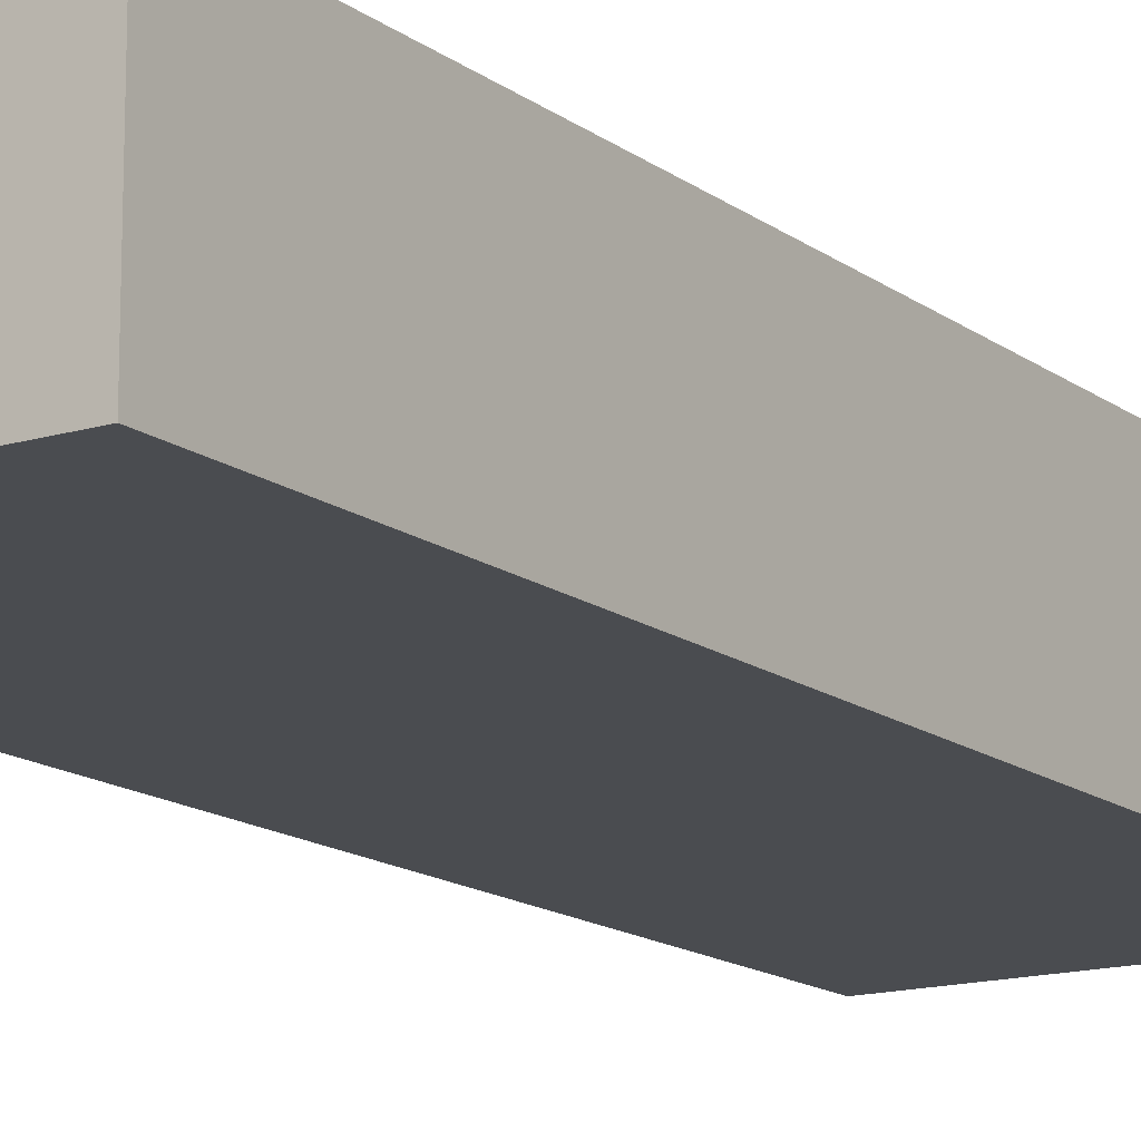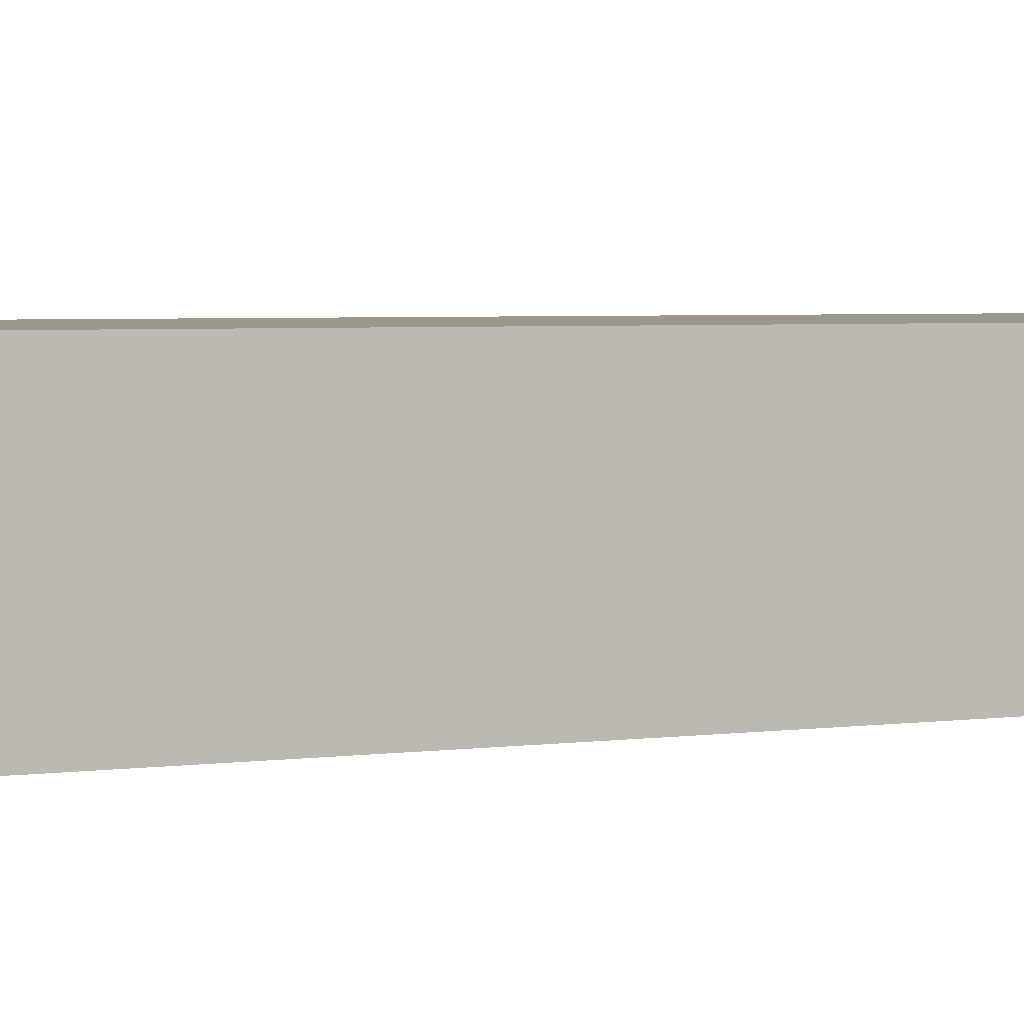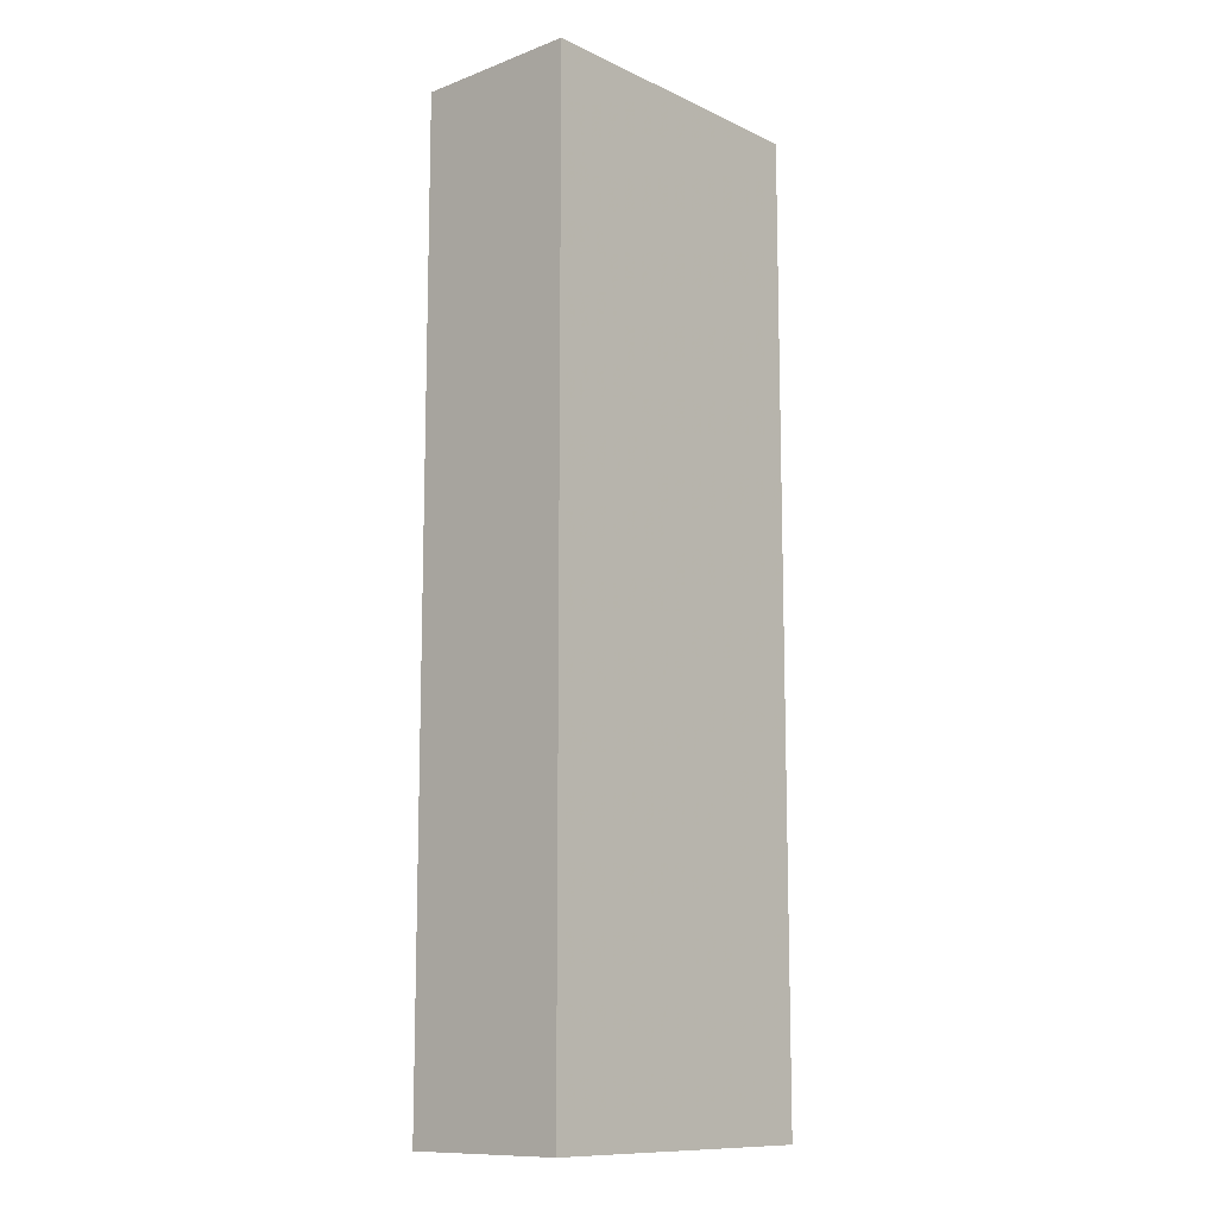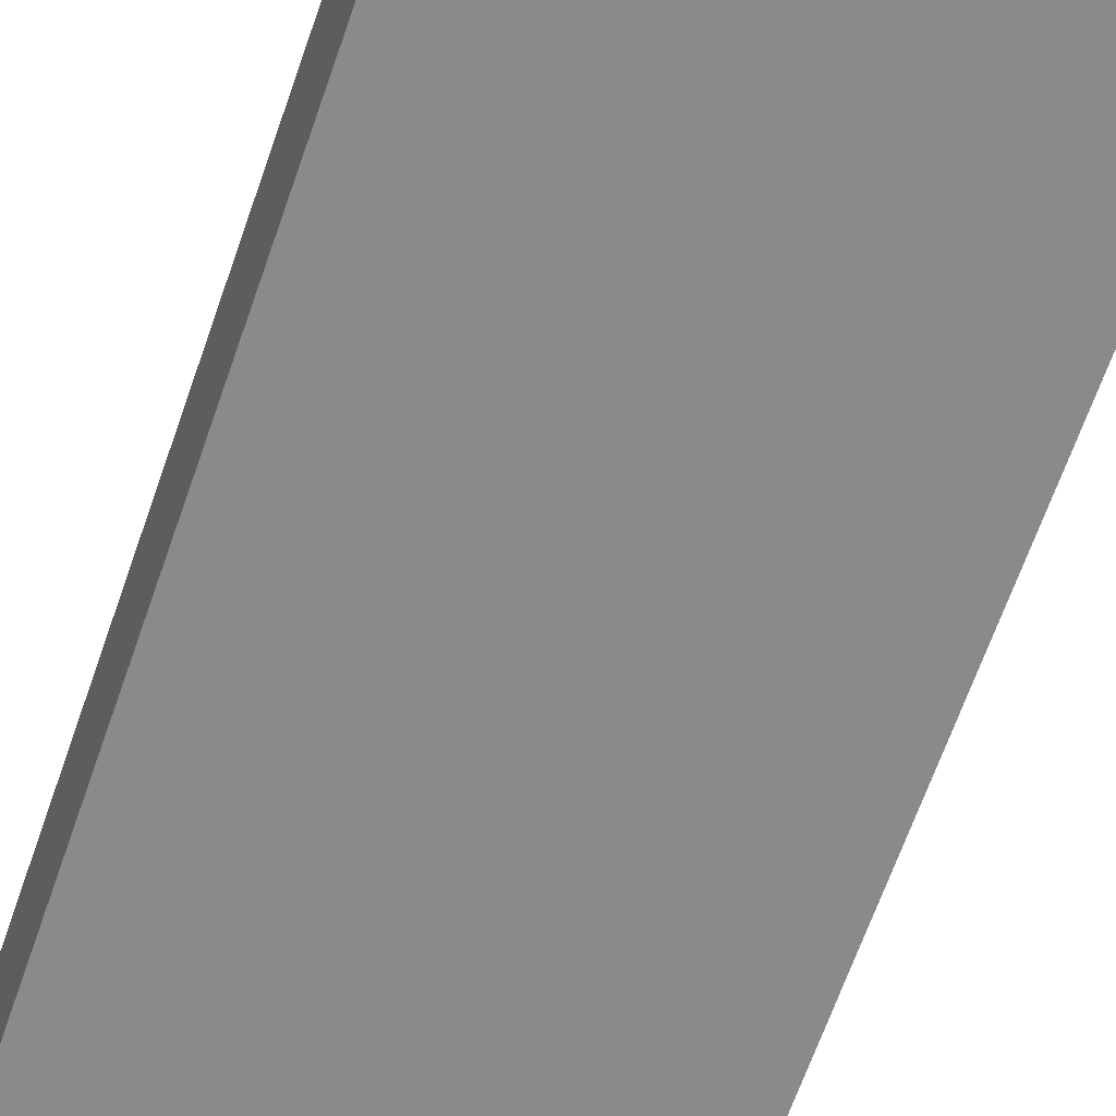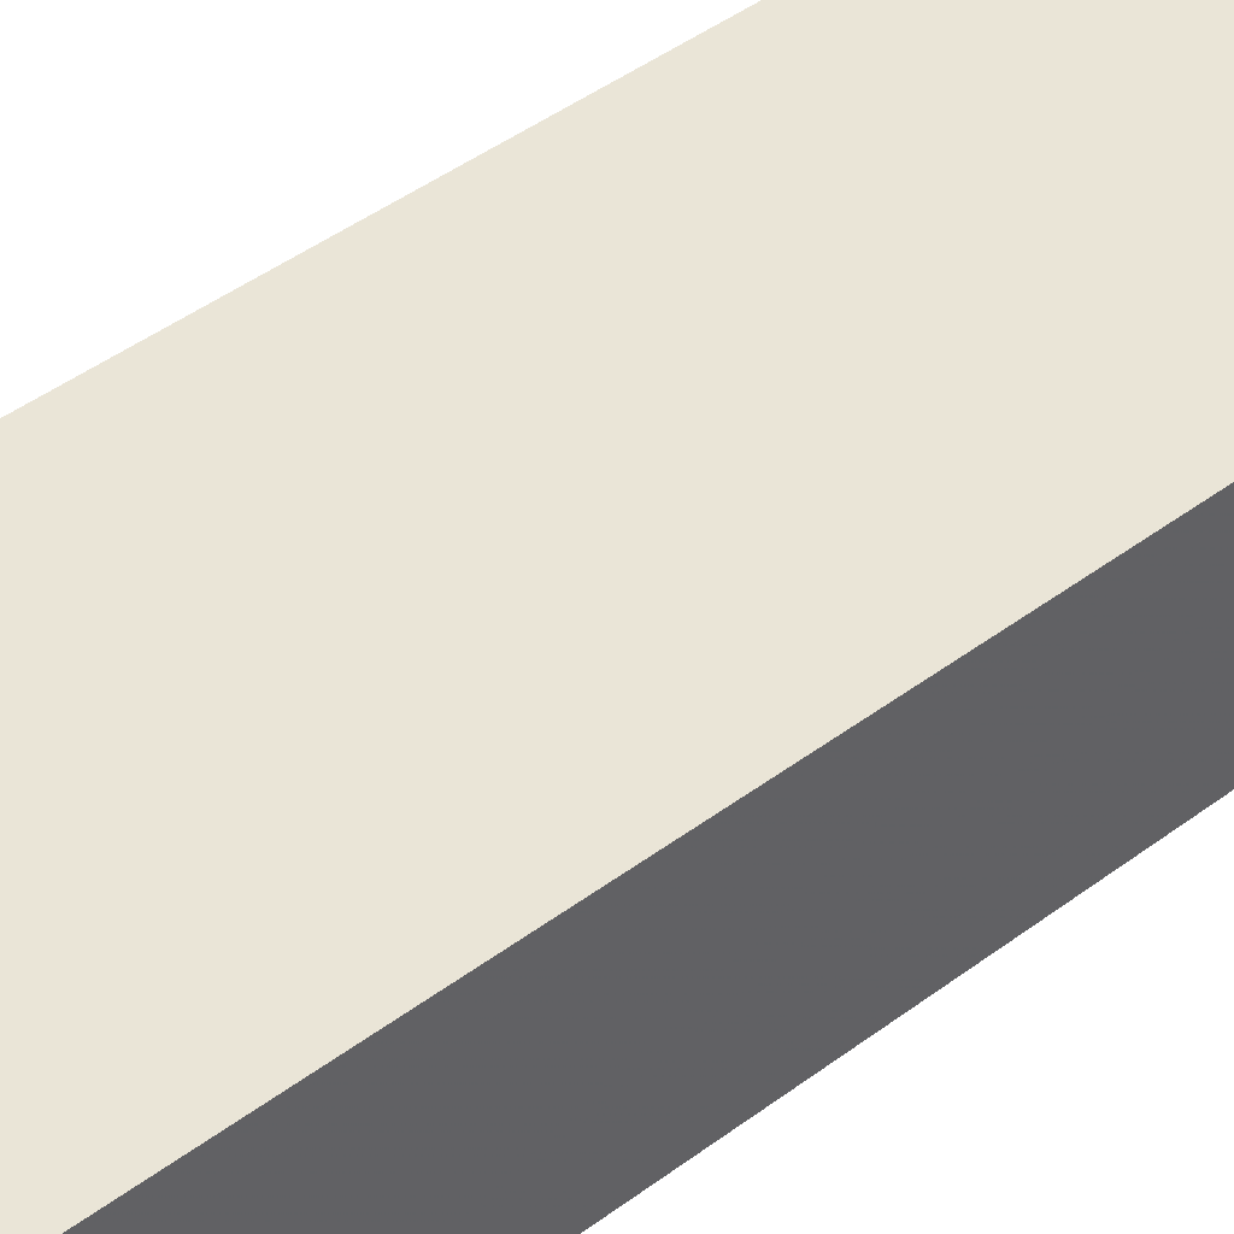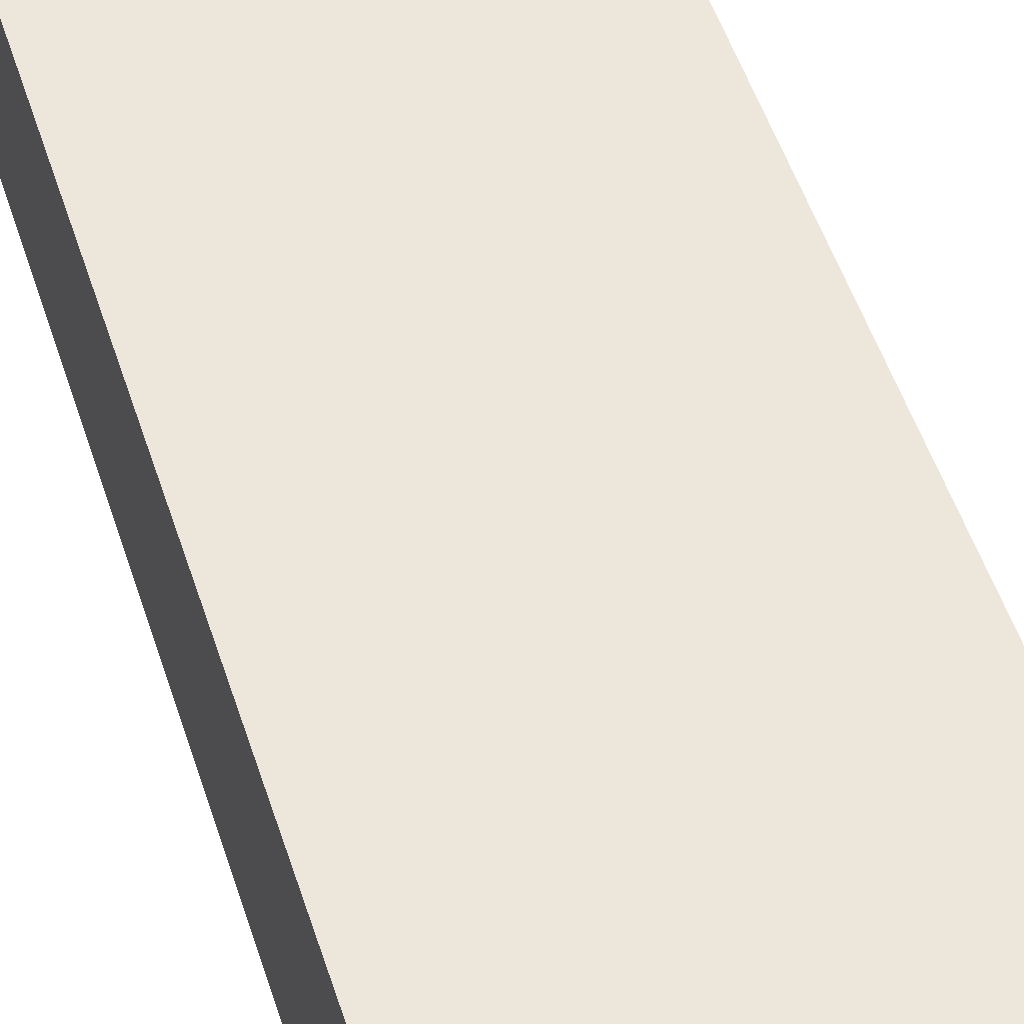
<metadata>
{"format":"obj","ext":"obj","renderer":"f3d","projection":"perspective","resolution":1024,"background":"white","views":[{"elev":-14.7,"azim":-146.9,"up":"+Y"},{"elev":3.1,"azim":-118.9,"up":"+Y"},{"elev":-11.5,"azim":-48.0,"up":"+Z"},{"elev":-63.4,"azim":161.2,"up":"+Y"},{"elev":44.1,"azim":-131.3,"up":"+Y"},{"elev":50.4,"azim":162.6,"up":"+Y"}]}
</metadata>
<code>
o 24142
v 2227 1856 14.97
v 2227 1856 14.97
v 2227 1856 14.97
v 2227 1856 15.37
v 2227 1856 15.37
v 2227 1856 15.37
v 2227 1856 14.97
v 2227 1856 14.97
v 2227 1856 14.97
v 2227 1856 15.37
v 2227 1856 14.97
v 2227 1856 15.37
v 2227 1856 15.37
v 2227 1856 15.37
v 2227 1856 15.37
v 2227 1856 15.37
v 2227 1856 14.97
v 2227 1856 15.37
v 2227 1856 14.97
v 2227 1856 15.37
v 2227 1856 15.37
v 2227 1856 14.97
v 2227 1856 15.37
v 2227 1856 15.37
v 2227 1856 14.97
v 2227 1856 14.97
v 2227 1856 15.37
v 2227 1856 14.97
v 2227 1856 14.97
f 1 2 3
f 1 4 5
f 6 2 7
f 8 9 7
f 10 7 11
f 12 13 14
f 14 15 16
f 17 15 18
f 19 20 21
f 22 23 20
f 24 25 26
f 27 28 29

</code>
